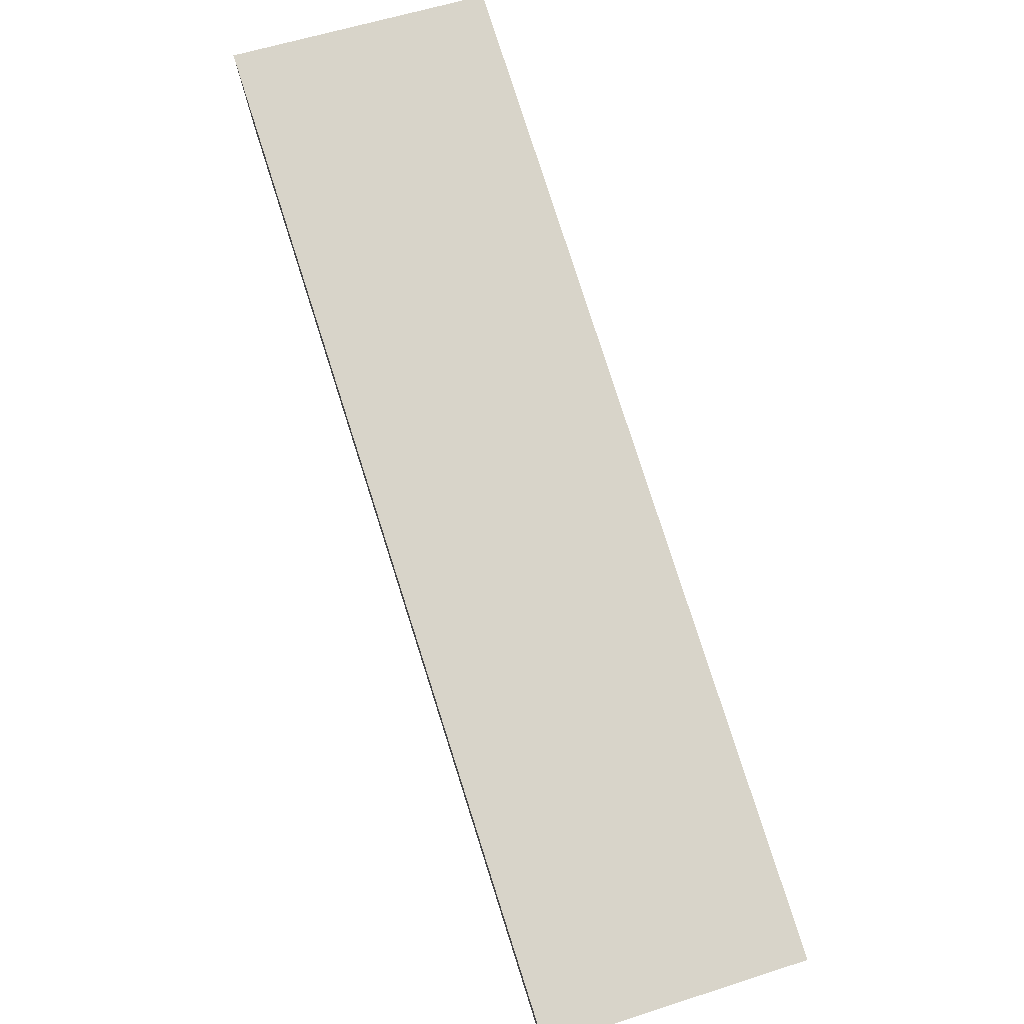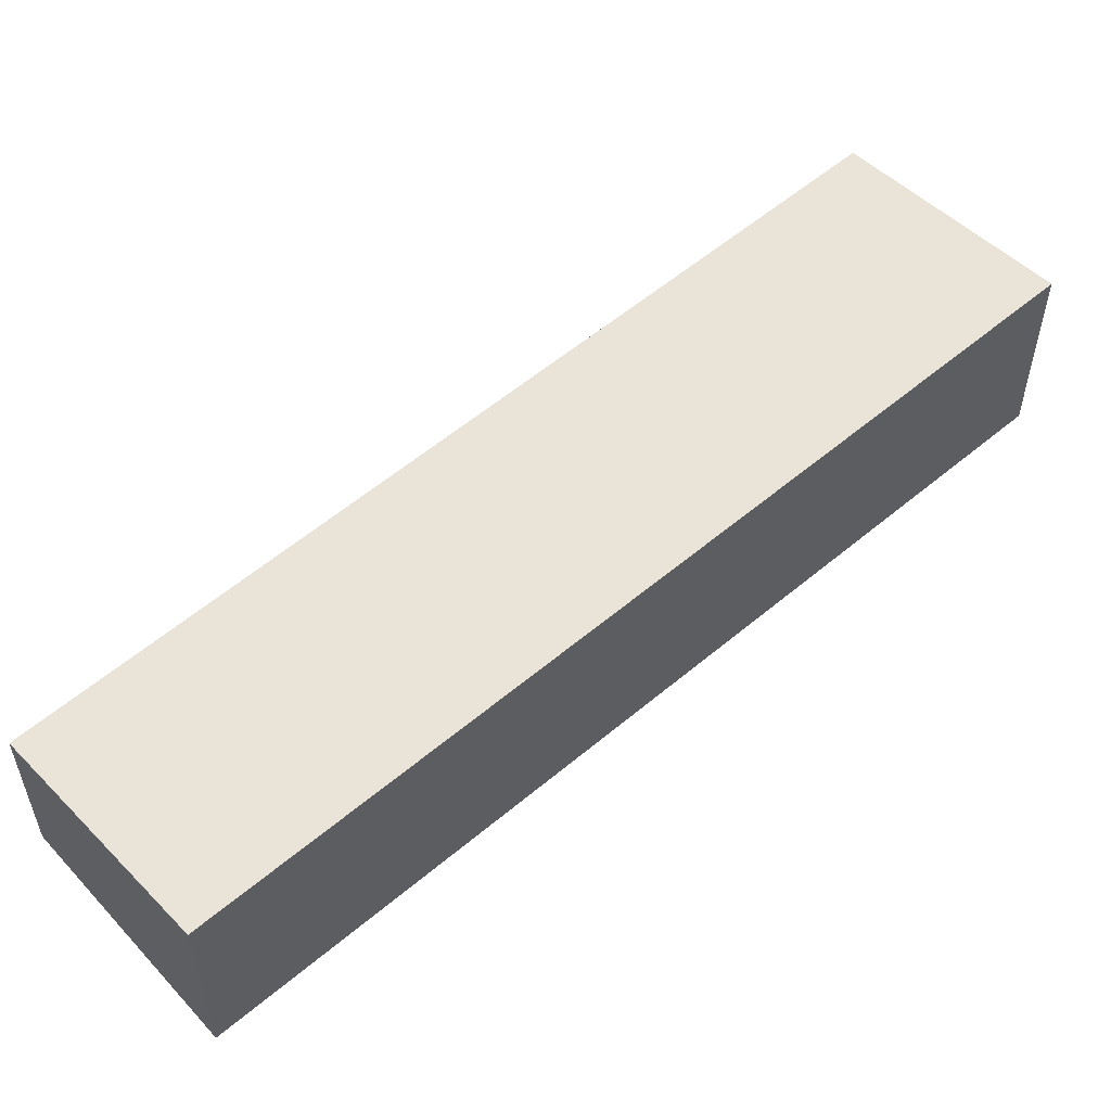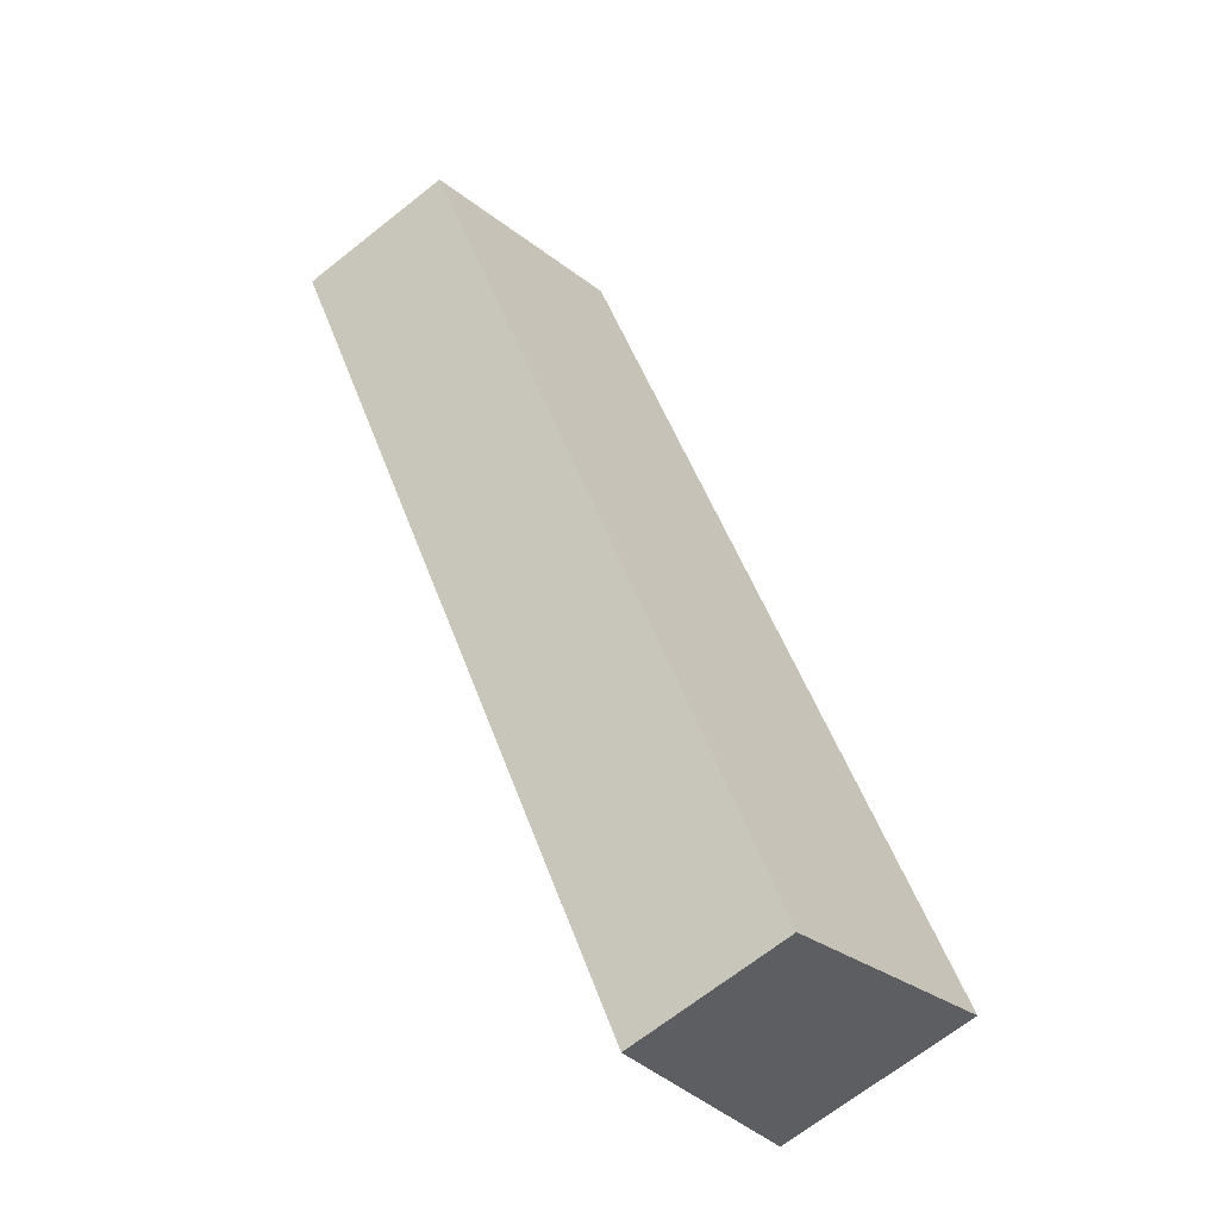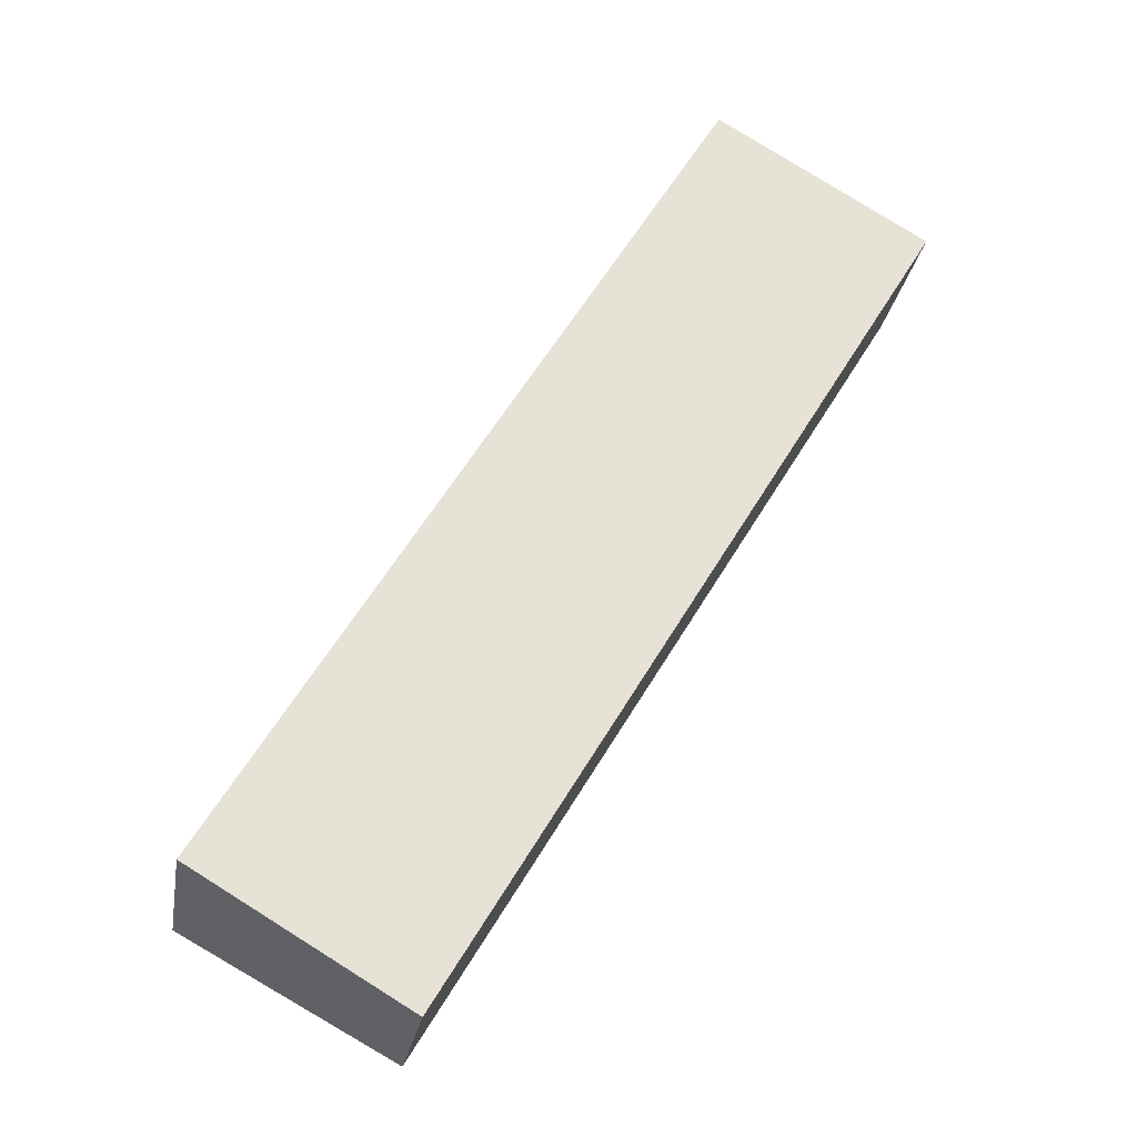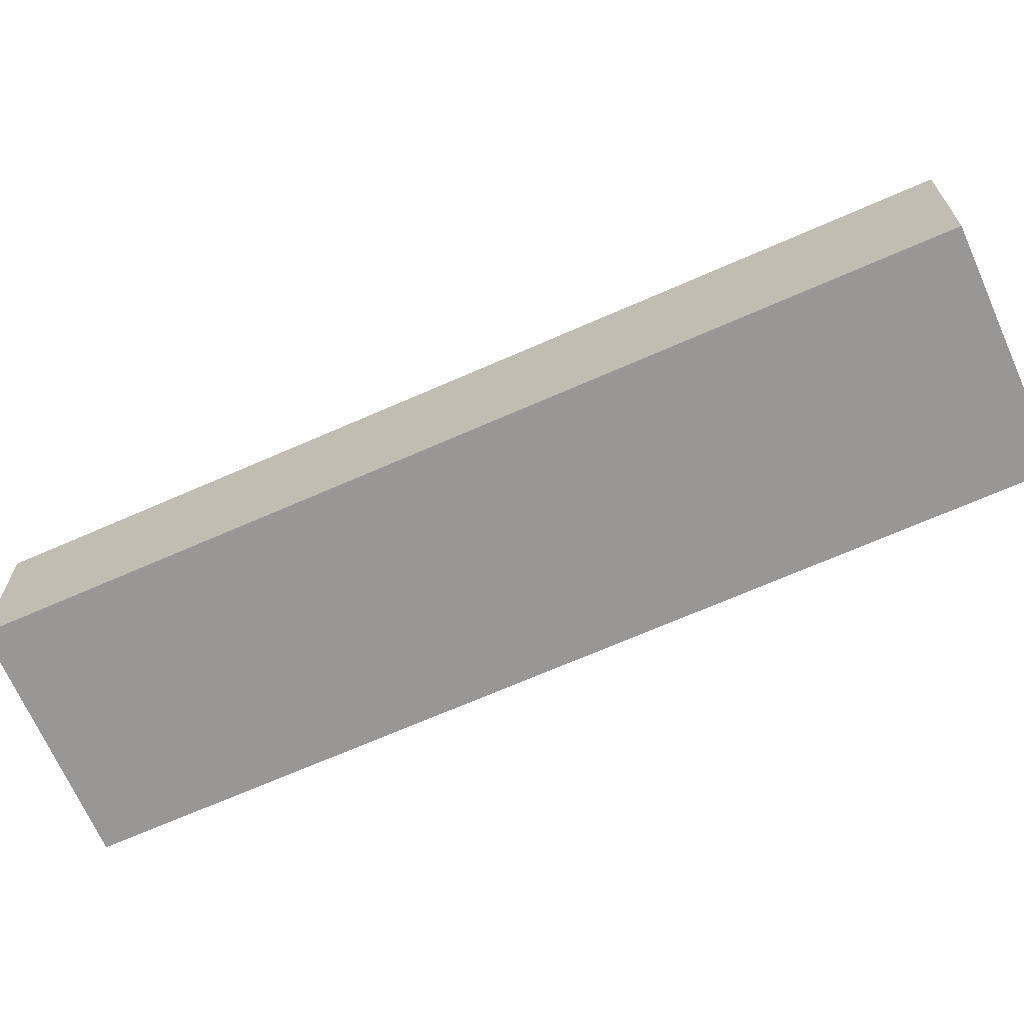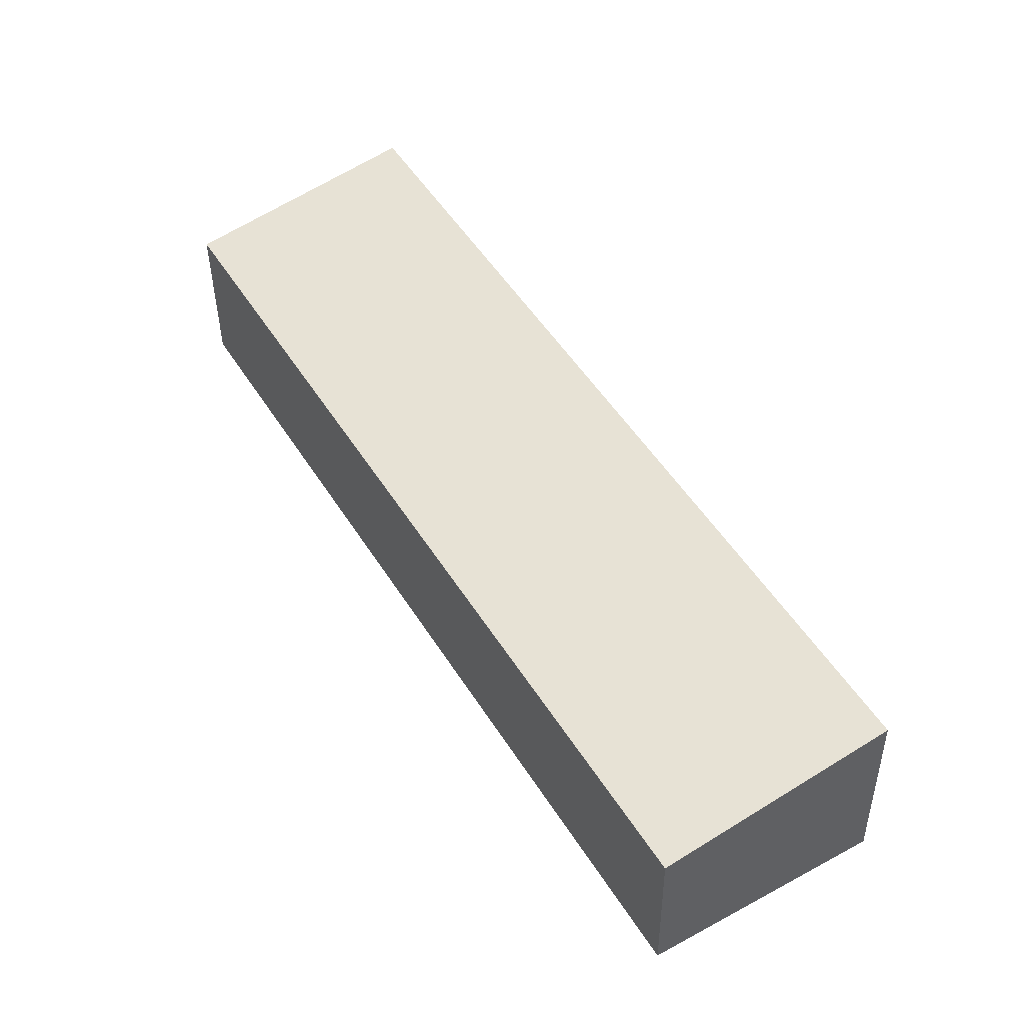
<metadata>
{"format":"obj","ext":"obj","renderer":"f3d","projection":"perspective","resolution":1024,"background":"white","views":[{"elev":78.6,"azim":13.1,"up":"+Y"},{"elev":56.9,"azim":-100.5,"up":"+Y"},{"elev":-68.5,"azim":128.4,"up":"+Z"},{"elev":-26.1,"azim":-9.4,"up":"+Z"},{"elev":-68.2,"azim":144.6,"up":"+Y"},{"elev":-39.6,"azim":-179.4,"up":"+Z"}]}
</metadata>
<code>
v  0 0 0
v  21.85 -1.33e-15 21.72
v  15.27 -1.57e-15 25.64
v  6.581 2.4e-16 -3.92
v  21.85 5.128 21.72
v  0.0001318 6.182 -0.0001957
v  15.27 6.182 25.64
v  6.581 5.128 -3.92
g defaultobject
f 1 2 3
f 2 1 4
f 5 6 7
f 6 5 8
f 7 1 3
f 1 7 6
f 6 4 1
f 4 6 8
f 4 5 2
f 5 4 8
f 2 7 3
f 7 2 5

</code>
